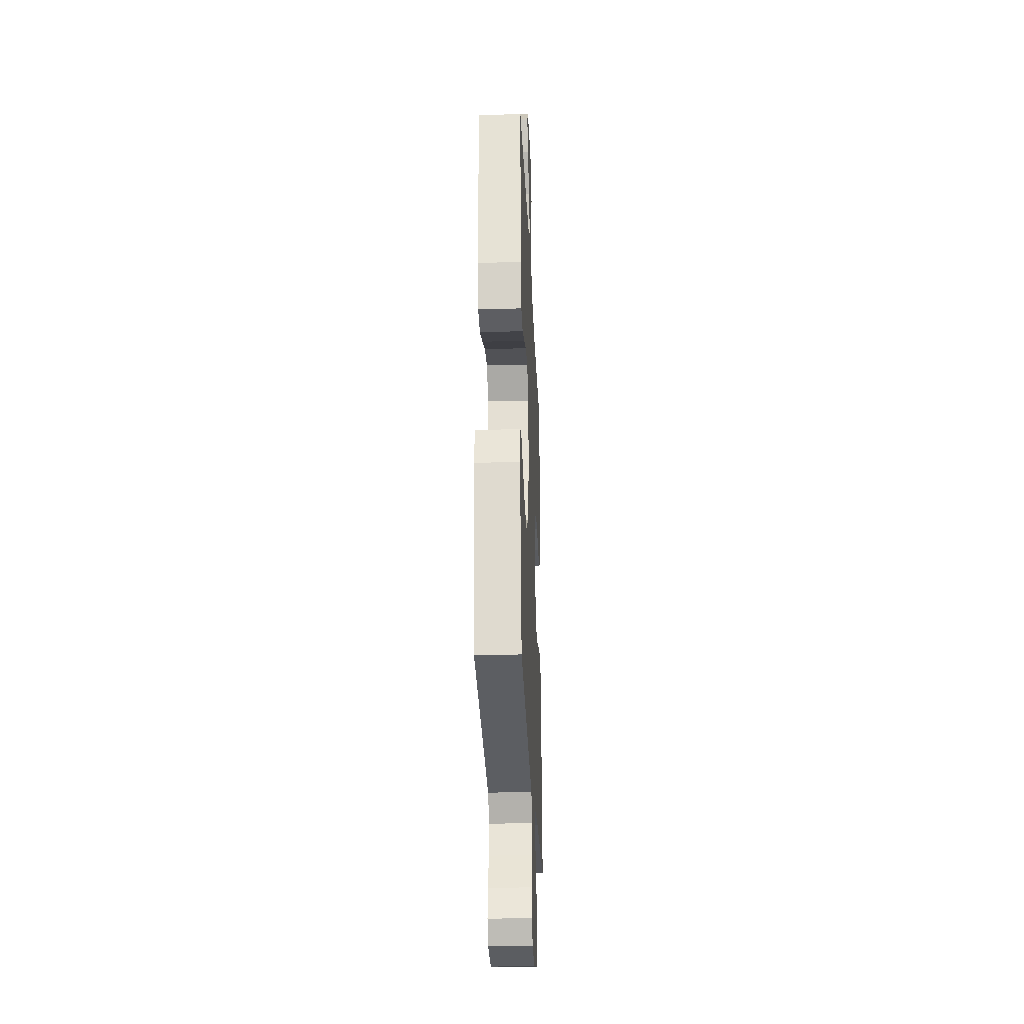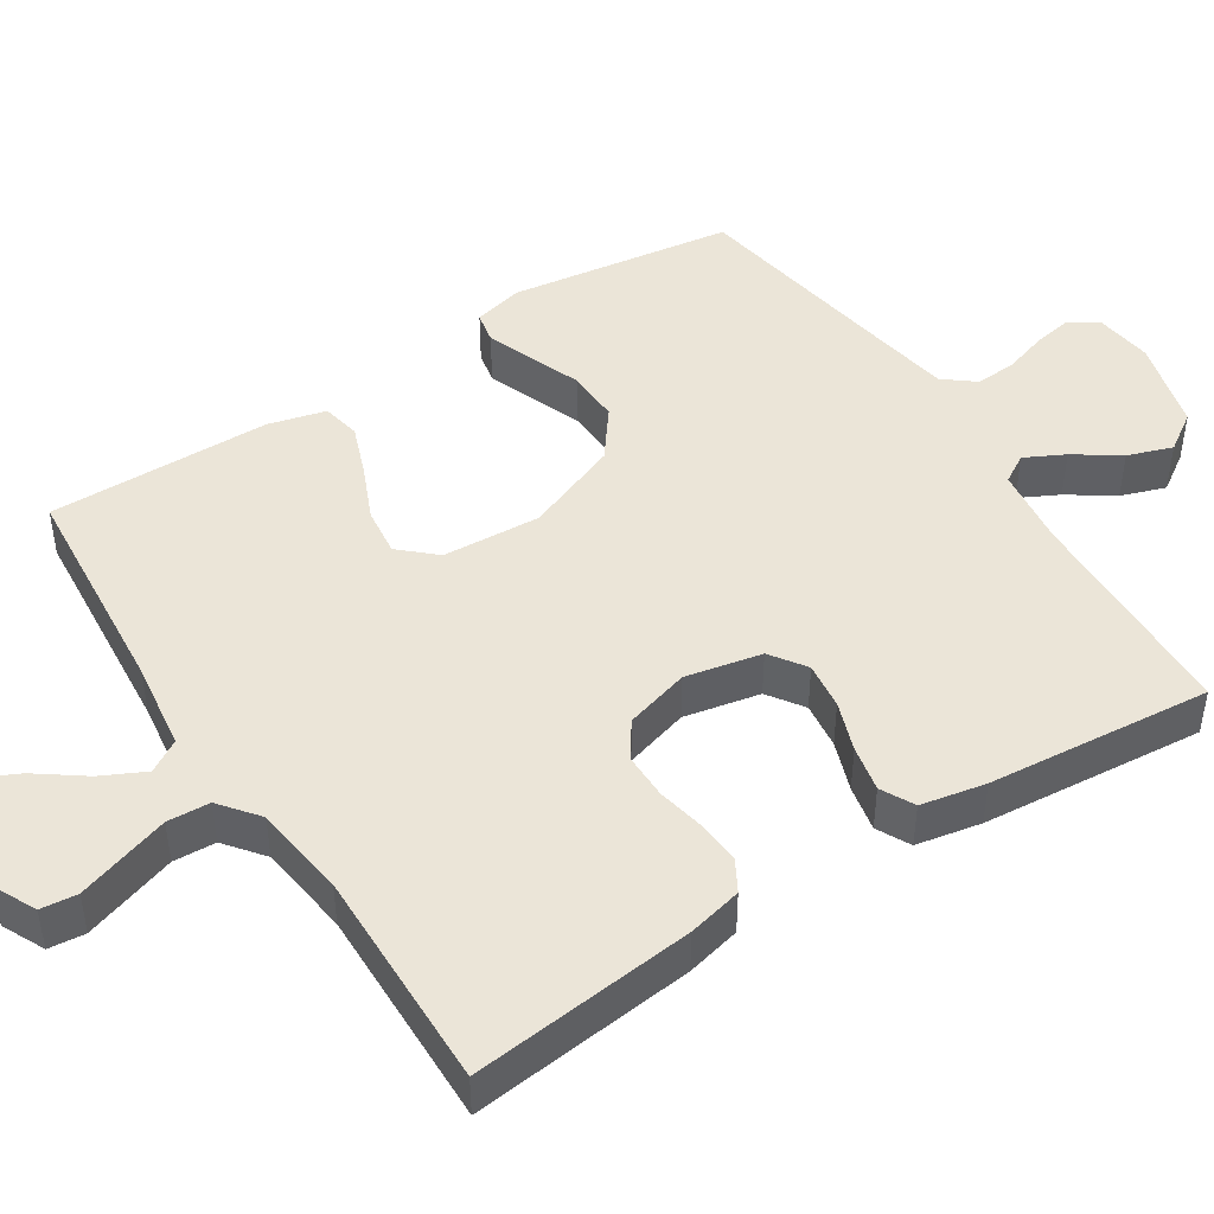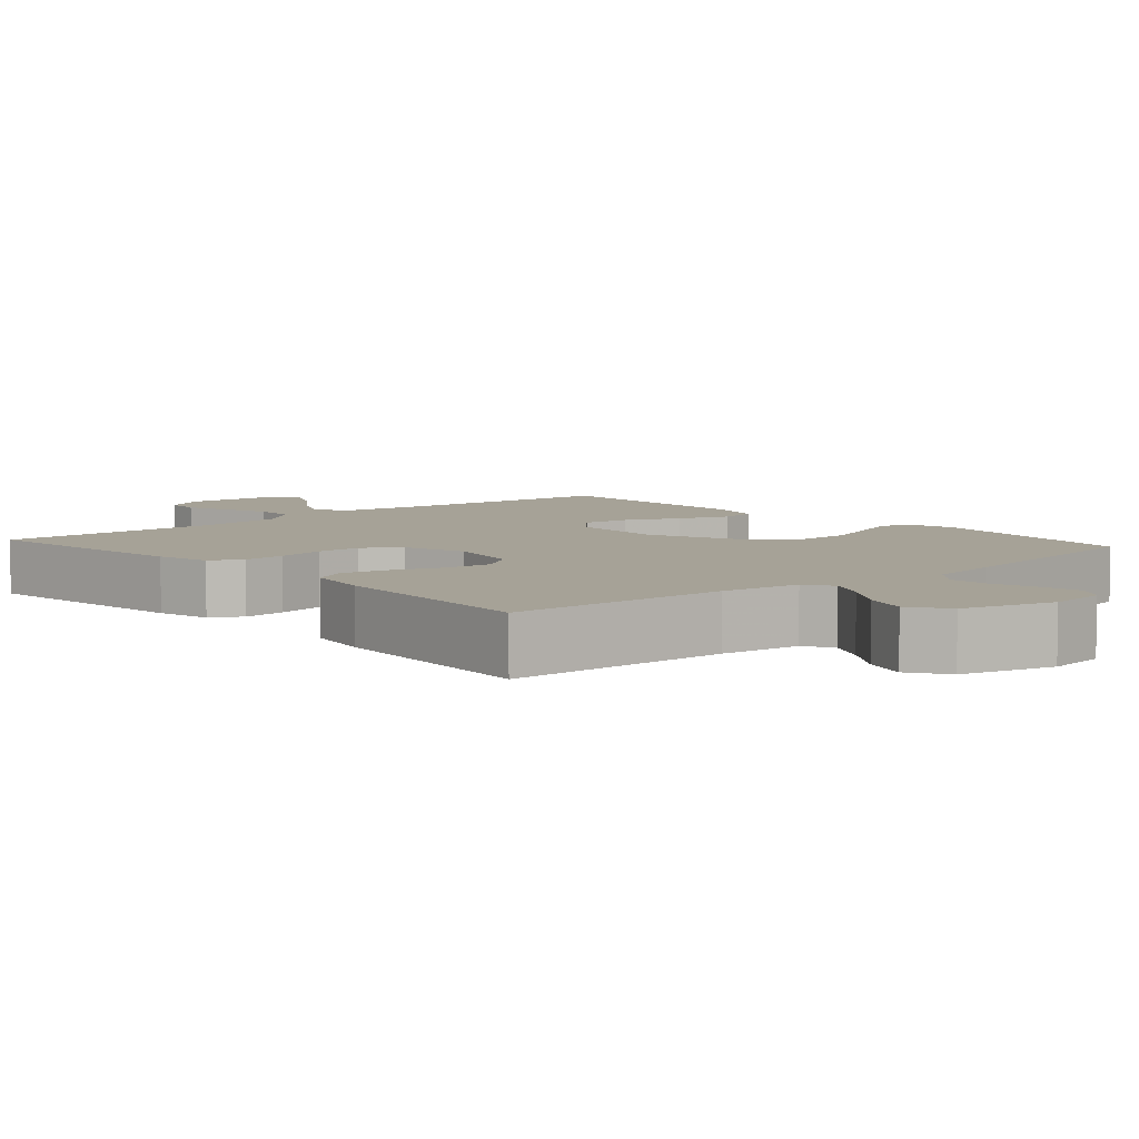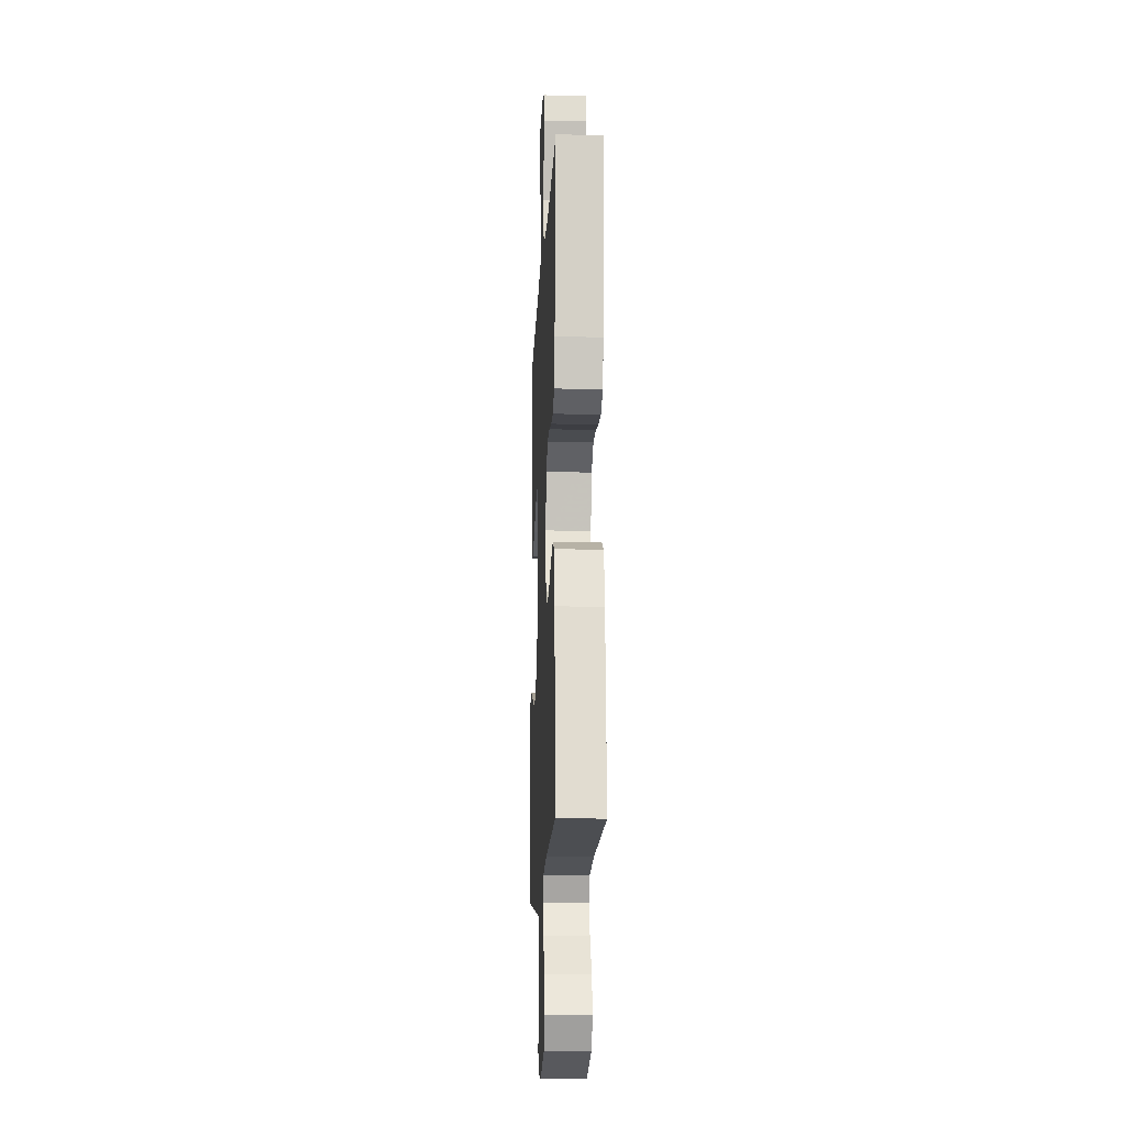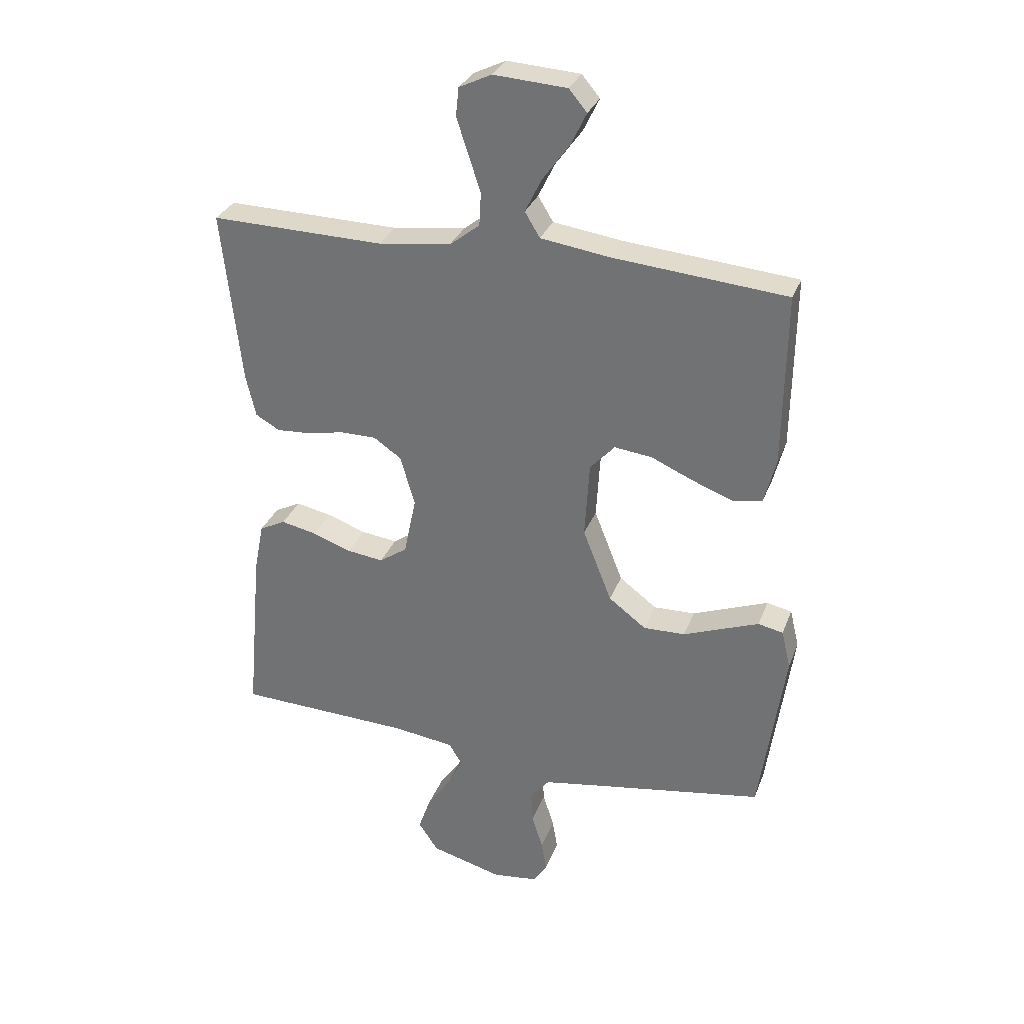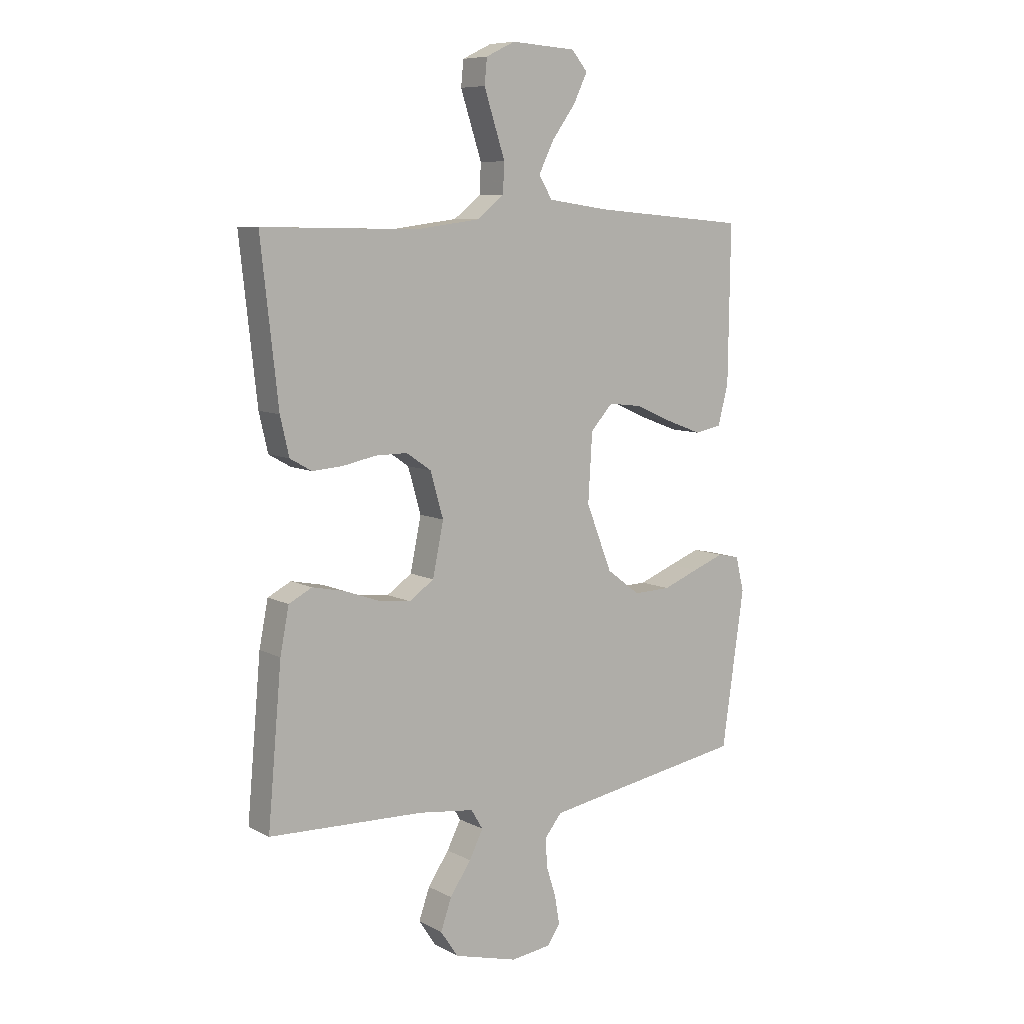
<metadata>
{"format":"obj","ext":"obj","renderer":"f3d","projection":"perspective","resolution":1024,"background":"white","views":[{"elev":-28.2,"azim":-87.5,"up":"+Z"},{"elev":46.0,"azim":57.2,"up":"+Y"},{"elev":6.4,"azim":138.5,"up":"+Y"},{"elev":-14.9,"azim":87.3,"up":"+Z"},{"elev":30.9,"azim":-161.4,"up":"+Z"},{"elev":8.4,"azim":144.1,"up":"+Z"}]}
</metadata>
<code>
v -0.5 0.07 0.5
v -0.2 0.07 0.526
v -0.081 0.07 0.543
v -0.055 0.07 0.586
v -0.084 0.07 0.645
v -0.13 0.07 0.708
v -0.157 0.07 0.764
v -0.126 0.07 0.801
v 0 0.07 0.809
v 0.056 0.07 0.782
v 0.061 0.07 0.733
v 0.041 0.07 0.672
v 0.02 0.07 0.608
v 0.023 0.07 0.551
v 0.075 0.07 0.51
v 0.2 0.07 0.494
v 0.5 0.07 0.5
v 0.467 0.07 0.2
v 0.45 0.07 0.127
v 0.408 0.07 0.103
v 0.35 0.07 0.107
v 0.285 0.07 0.12
v 0.223 0.07 0.12
v 0.175 0.07 0.087
v 0.15 0.07 0
v 0.171 0.07 -0.102
v 0.219 0.07 -0.135
v 0.282 0.07 -0.127
v 0.349 0.07 -0.103
v 0.411 0.07 -0.09
v 0.456 0.07 -0.113
v 0.473 0.07 -0.2
v 0.5 0.07 -0.5
v 0.2 0.07 -0.511
v 0.092 0.07 -0.525
v 0.069 0.07 -0.563
v 0.096 0.07 -0.616
v 0.137 0.07 -0.676
v 0.158 0.07 -0.736
v 0.124 0.07 -0.787
v 0 0.07 -0.821
v -0.079 0.07 -0.811
v -0.103 0.07 -0.774
v -0.094 0.07 -0.721
v -0.075 0.07 -0.661
v -0.072 0.07 -0.606
v -0.105 0.07 -0.565
v -0.2 0.07 -0.549
v -0.5 0.07 -0.5
v -0.543 0.07 -0.2
v -0.527 0.07 -0.133
v -0.484 0.07 -0.124
v -0.423 0.07 -0.147
v -0.353 0.07 -0.174
v -0.281 0.07 -0.176
v -0.216 0.07 -0.127
v -0.166 0.07 0
v -0.174 0.07 0.132
v -0.217 0.07 0.179
v -0.282 0.07 0.171
v -0.355 0.07 0.139
v -0.424 0.07 0.113
v -0.476 0.07 0.123
v -0.496 0.07 0.2
v -0.5 0 0.5
v -0.2 0 0.526
v -0.081 0 0.543
v -0.055 0 0.586
v -0.084 0 0.645
v -0.13 0 0.708
v -0.157 0 0.764
v -0.126 0 0.801
v 0 0 0.809
v 0.056 0 0.782
v 0.061 0 0.733
v 0.041 0 0.672
v 0.02 0 0.608
v 0.023 0 0.551
v 0.075 0 0.51
v 0.2 0 0.494
v 0.5 0 0.5
v 0.467 0 0.2
v 0.45 0 0.127
v 0.408 0 0.103
v 0.35 0 0.107
v 0.285 0 0.12
v 0.223 0 0.12
v 0.175 0 0.087
v 0.15 0 0
v 0.171 0 -0.102
v 0.219 0 -0.135
v 0.282 0 -0.127
v 0.349 0 -0.103
v 0.411 0 -0.09
v 0.456 0 -0.113
v 0.473 0 -0.2
v 0.5 0 -0.5
v 0.2 0 -0.511
v 0.092 0 -0.525
v 0.069 0 -0.563
v 0.096 0 -0.616
v 0.137 0 -0.676
v 0.158 0 -0.736
v 0.124 0 -0.787
v 0 0 -0.821
v -0.079 0 -0.811
v -0.103 0 -0.774
v -0.094 0 -0.721
v -0.075 0 -0.661
v -0.072 0 -0.606
v -0.105 0 -0.565
v -0.2 0 -0.549
v -0.5 0 -0.5
v -0.543 0 -0.2
v -0.527 0 -0.133
v -0.484 0 -0.124
v -0.423 0 -0.147
v -0.353 0 -0.174
v -0.281 0 -0.176
v -0.216 0 -0.127
v -0.166 0 0
v -0.174 0 0.132
v -0.217 0 0.179
v -0.282 0 0.171
v -0.355 0 0.139
v -0.424 0 0.113
v -0.476 0 0.123
v -0.496 0 0.2
f 63 64 1 2
f 60 61 62 63
f 60 63 2 3
f 59 60 3 4
f 58 59 4
f 57 58 4
f 51 52 53 54
f 49 50 51 54
f 48 49 54 55
f 47 48 55 56
f 42 43 44 45
f 42 45 46
f 41 42 46
f 40 41 46
f 37 38 39 40
f 36 37 40 46
f 35 36 46 47
f 31 32 33 34
f 31 34 35
f 28 29 30 31
f 27 28 31 35
f 26 27 35 47
f 19 20 21 22
f 19 22 23
f 16 17 18 19
f 15 16 19 23
f 14 15 23 24
f 10 11 12 13
f 8 9 10 13
f 8 13 14
f 5 6 7 8
f 4 5 8 14
f 57 4 14 24
f 25 26 47 56
f 24 25 56 57
f 66 65 128 127
f 127 126 125 124
f 67 66 127 124
f 68 67 124 123
f 68 123 122
f 68 122 121
f 118 117 116 115
f 118 115 114 113
f 119 118 113 112
f 120 119 112 111
f 109 108 107 106
f 110 109 106
f 110 106 105
f 110 105 104
f 104 103 102 101
f 110 104 101 100
f 111 110 100 99
f 98 97 96 95
f 99 98 95
f 95 94 93 92
f 99 95 92 91
f 111 99 91 90
f 86 85 84 83
f 87 86 83
f 83 82 81 80
f 87 83 80 79
f 88 87 79 78
f 77 76 75 74
f 77 74 73 72
f 78 77 72
f 72 71 70 69
f 78 72 69 68
f 88 78 68 121
f 120 111 90 89
f 121 120 89 88
f 1 65 66 2
f 2 66 67 3
f 3 67 68 4
f 4 68 69 5
f 5 69 70 6
f 6 70 71 7
f 7 71 72 8
f 8 72 73 9
f 9 73 74 10
f 10 74 75 11
f 11 75 76 12
f 12 76 77 13
f 13 77 78 14
f 14 78 79 15
f 15 79 80 16
f 16 80 81 17
f 17 81 82 18
f 18 82 83 19
f 19 83 84 20
f 20 84 85 21
f 21 85 86 22
f 22 86 87 23
f 23 87 88 24
f 24 88 89 25
f 25 89 90 26
f 26 90 91 27
f 27 91 92 28
f 28 92 93 29
f 29 93 94 30
f 30 94 95 31
f 31 95 96 32
f 32 96 97 33
f 33 97 98 34
f 34 98 99 35
f 35 99 100 36
f 36 100 101 37
f 37 101 102 38
f 38 102 103 39
f 39 103 104 40
f 40 104 105 41
f 41 105 106 42
f 42 106 107 43
f 43 107 108 44
f 44 108 109 45
f 45 109 110 46
f 46 110 111 47
f 47 111 112 48
f 48 112 113 49
f 49 113 114 50
f 50 114 115 51
f 51 115 116 52
f 52 116 117 53
f 53 117 118 54
f 54 118 119 55
f 55 119 120 56
f 56 120 121 57
f 57 121 122 58
f 58 122 123 59
f 59 123 124 60
f 60 124 125 61
f 61 125 126 62
f 62 126 127 63
f 63 127 128 64
f 64 128 65 1

</code>
